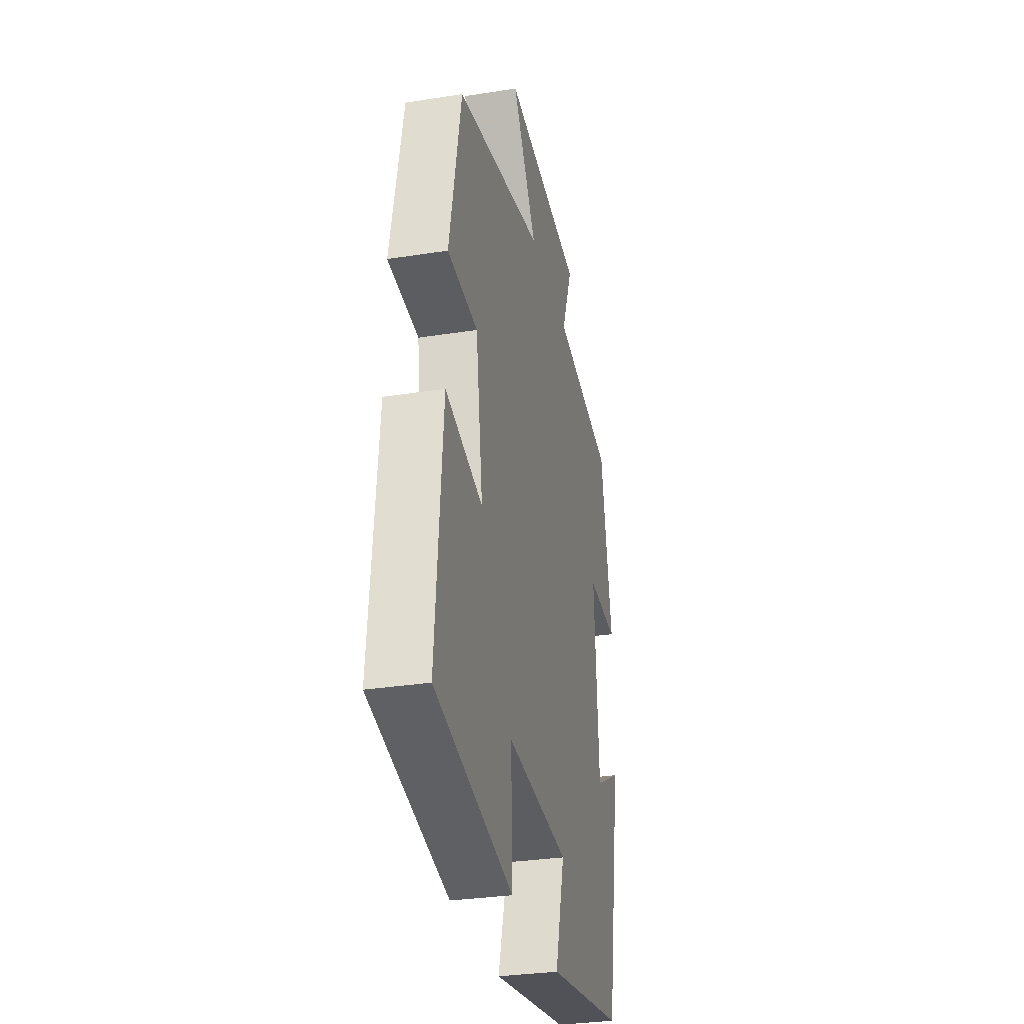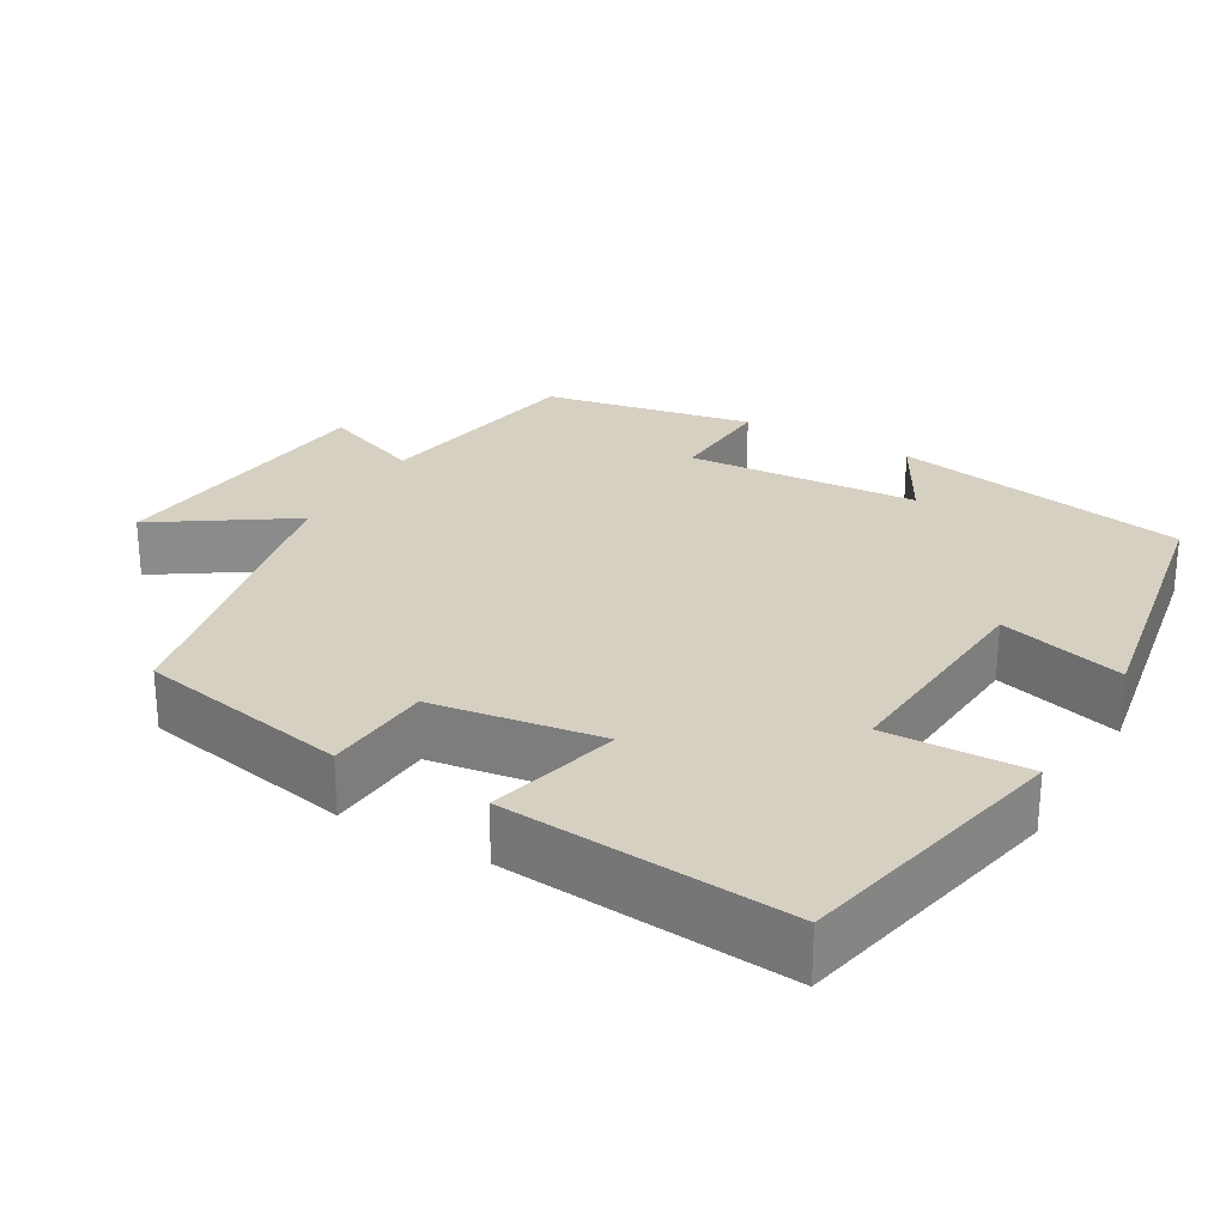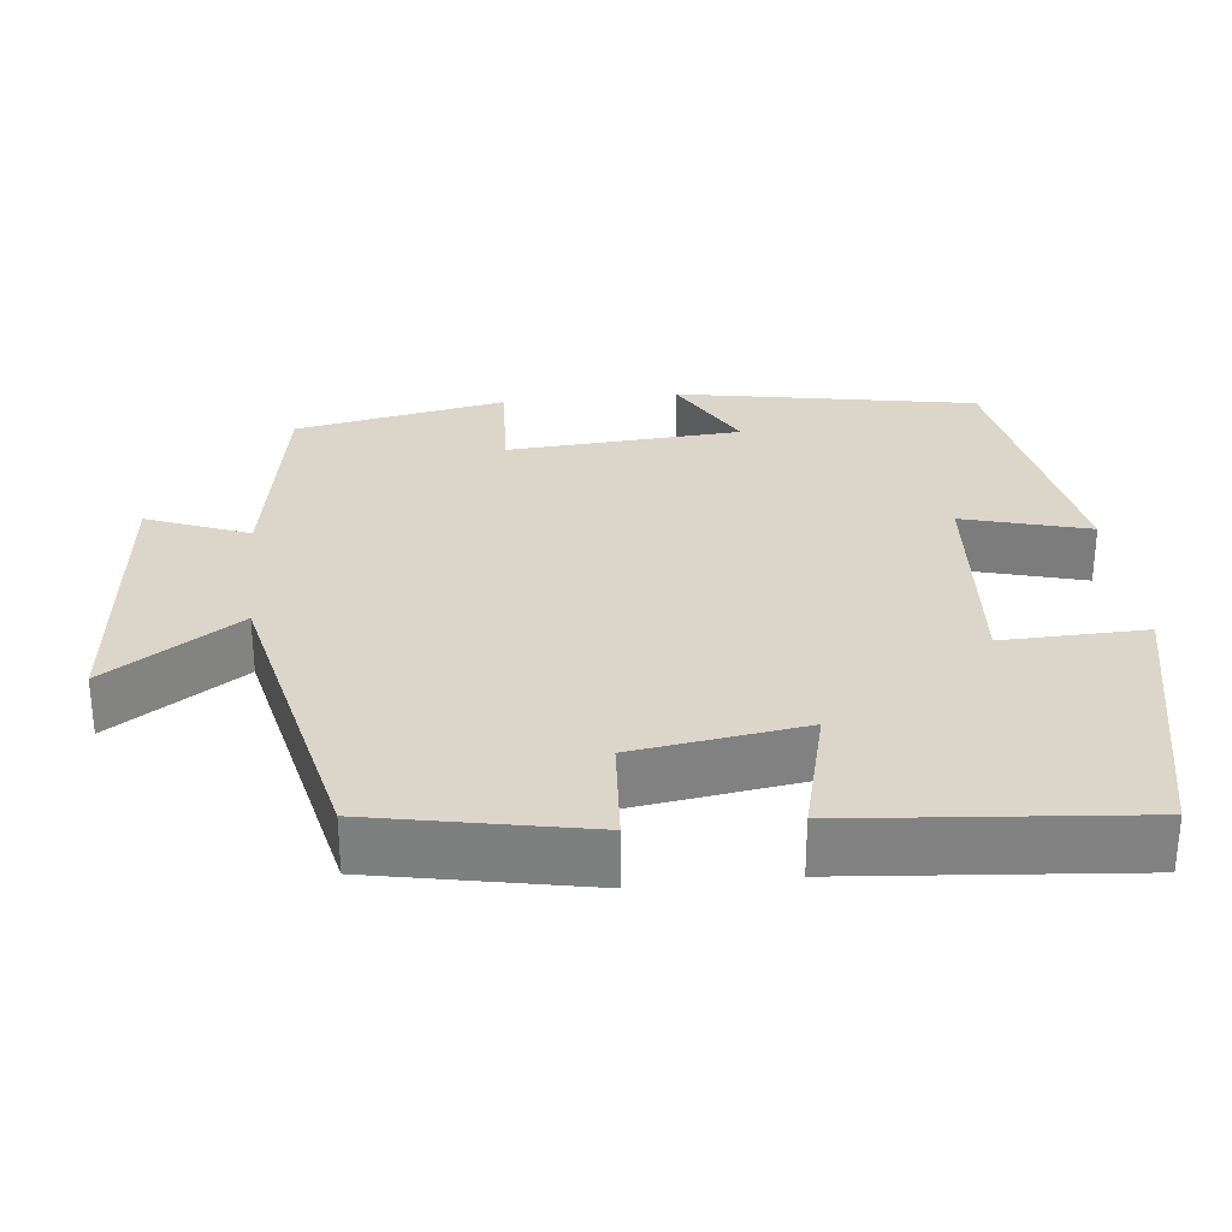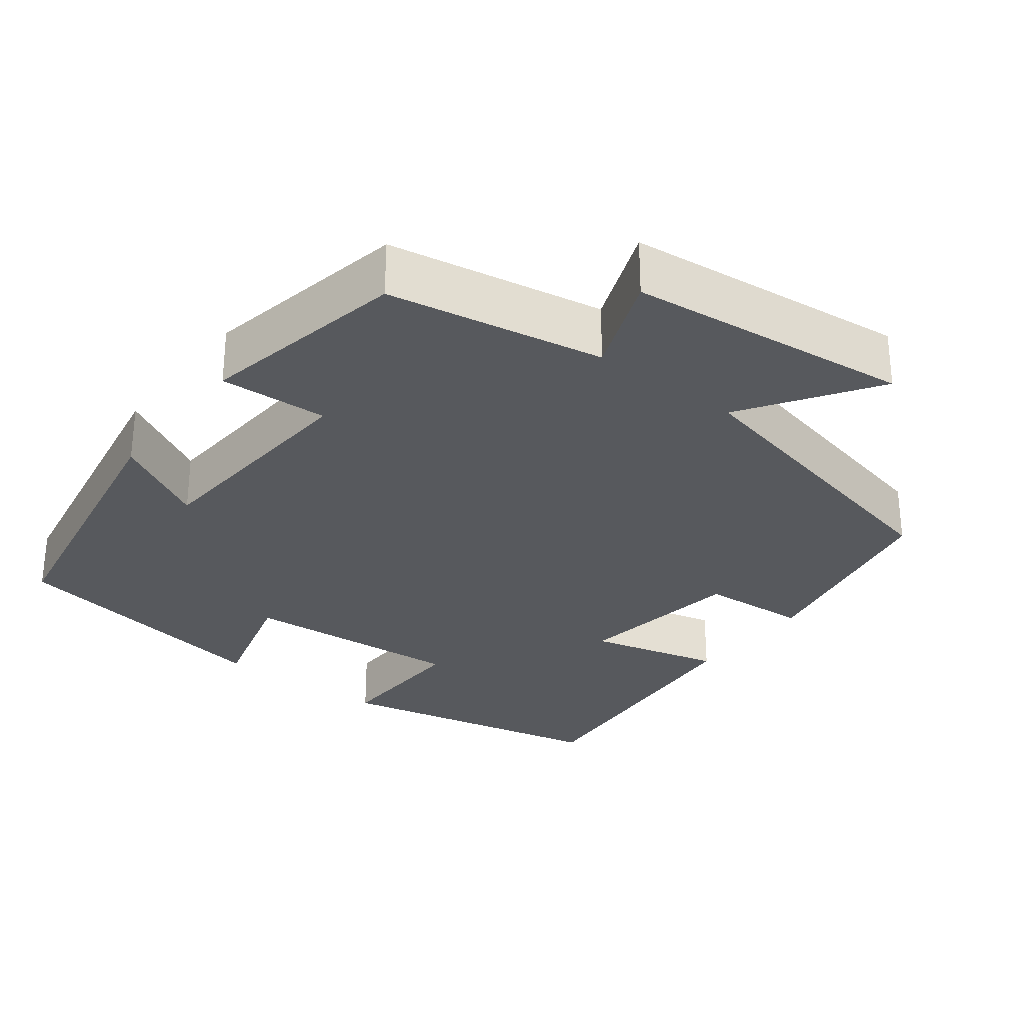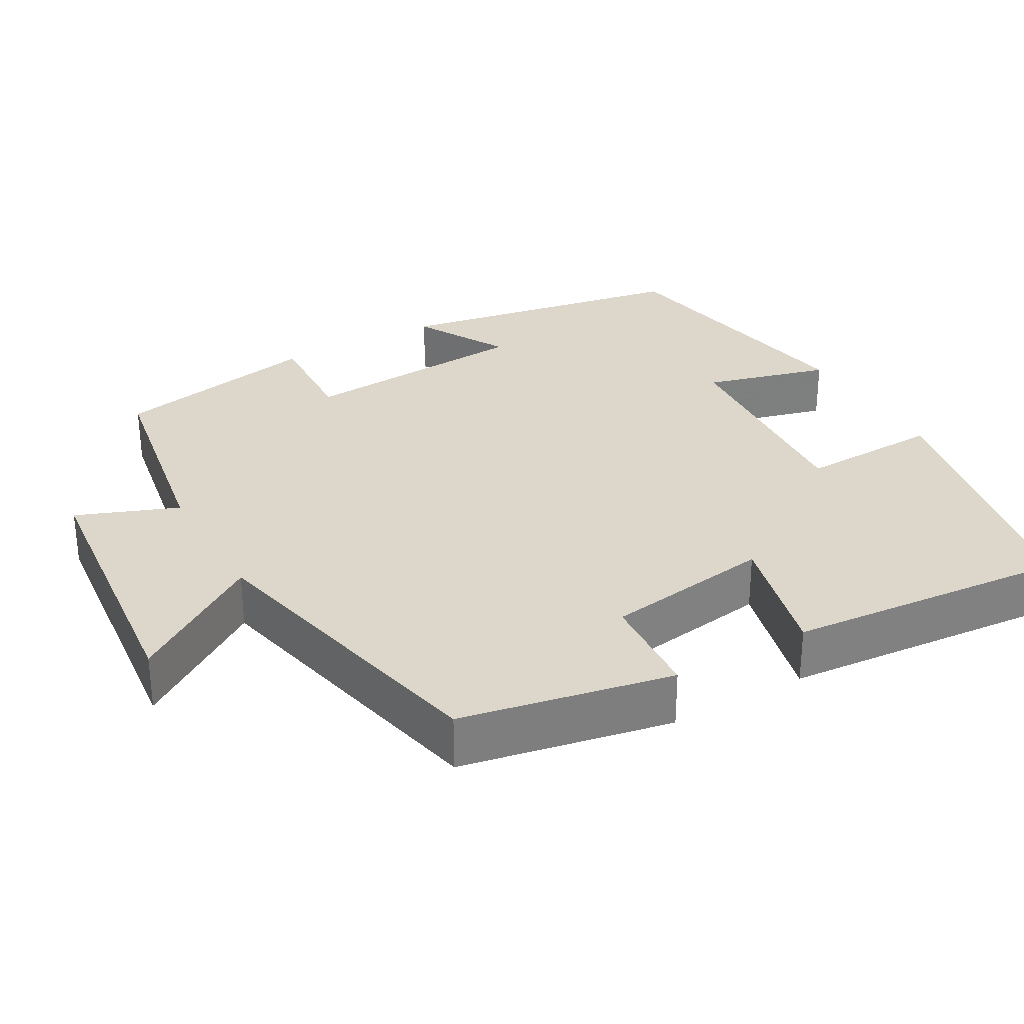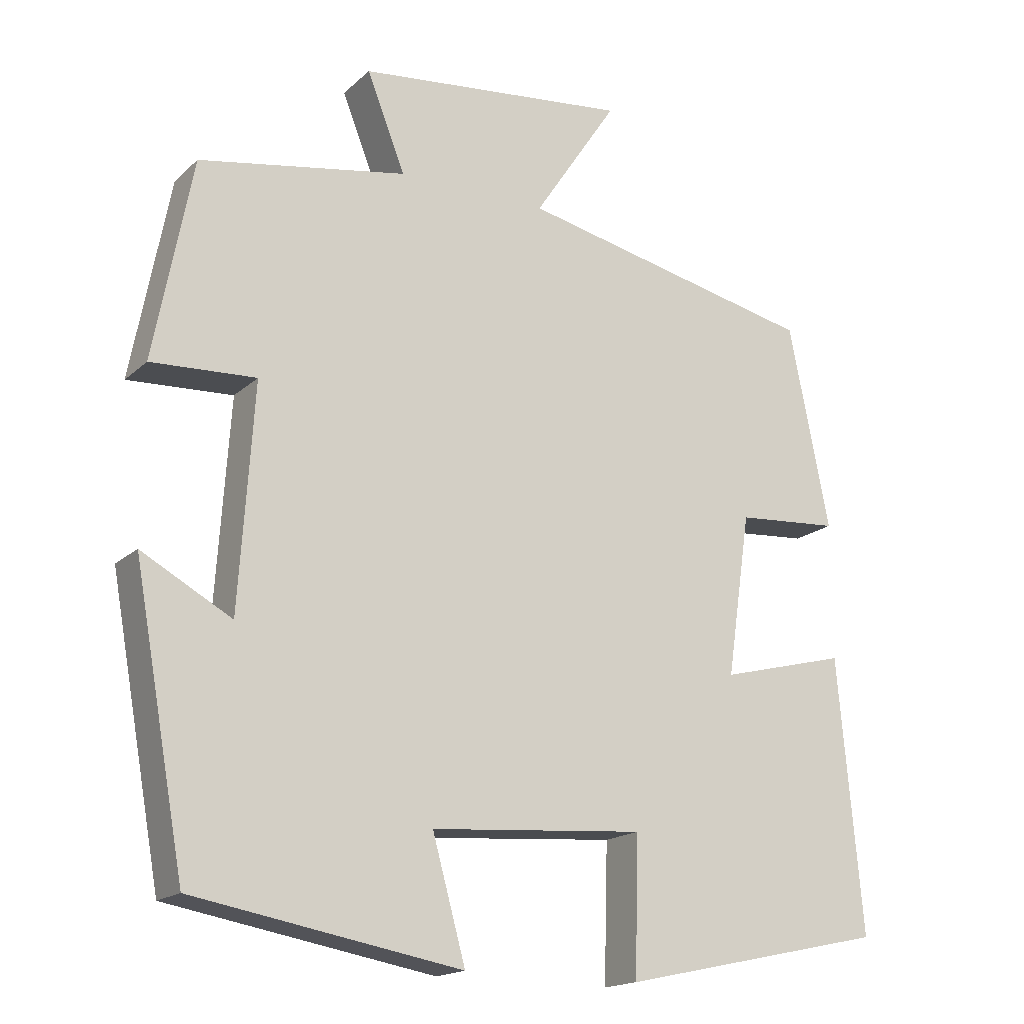
<metadata>
{"format":"obj","ext":"obj","renderer":"f3d","projection":"perspective","resolution":1024,"background":"white","views":[{"elev":-31.4,"azim":102.6,"up":"+Z"},{"elev":26.5,"azim":119.9,"up":"+Y"},{"elev":29.7,"azim":83.8,"up":"+Y"},{"elev":-29.4,"azim":-37.6,"up":"+Y"},{"elev":30.6,"azim":60.2,"up":"+Y"},{"elev":-17.4,"azim":-30.7,"up":"+Z"}]}
</metadata>
<code>
v 0.533 0.07 -0.422
v 0.172 0.07 -0.5
v 0.177 0.07 -0.315
v -0.113 0.07 -0.337
v -0.068 0.07 -0.5
v -0.43 0.07 -0.436
v -0.5 0.07 -0.05
v -0.378 0.07 -0.117
v -0.358 0.07 0.185
v -0.5 0.07 0.178
v -0.448 0.07 0.45
v -0.166 0.07 0.5
v -0.218 0.07 0.632
v 0.152 0.07 0.672
v 0.038 0.07 0.5
v 0.445 0.07 0.41
v 0.5 0.07 0.134
v 0.36 0.07 0.124
v 0.328 0.07 -0.096
v 0.5 0.07 -0.052
v 0.533 0 -0.422
v 0.172 0 -0.5
v 0.177 0 -0.315
v -0.113 0 -0.337
v -0.068 0 -0.5
v -0.43 0 -0.436
v -0.5 0 -0.05
v -0.378 0 -0.117
v -0.358 0 0.185
v -0.5 0 0.178
v -0.448 0 0.45
v -0.166 0 0.5
v -0.218 0 0.632
v 0.152 0 0.672
v 0.038 0 0.5
v 0.445 0 0.41
v 0.5 0 0.134
v 0.36 0 0.124
v 0.328 0 -0.096
v 0.5 0 -0.052
f 19 20 1 2
f 18 19 2 3
f 15 16 17 18
f 15 18 3 4
f 12 13 14 15
f 12 15 4
f 9 10 11 12
f 8 9 12 4
f 6 7 8
f 4 5 6 8
f 22 21 40 39
f 23 22 39 38
f 38 37 36 35
f 24 23 38 35
f 35 34 33 32
f 24 35 32
f 32 31 30 29
f 24 32 29 28
f 28 27 26
f 28 26 25 24
f 1 21 22 2
f 2 22 23 3
f 3 23 24 4
f 4 24 25 5
f 5 25 26 6
f 6 26 27 7
f 7 27 28 8
f 8 28 29 9
f 9 29 30 10
f 10 30 31 11
f 11 31 32 12
f 12 32 33 13
f 13 33 34 14
f 14 34 35 15
f 15 35 36 16
f 16 36 37 17
f 17 37 38 18
f 18 38 39 19
f 19 39 40 20
f 20 40 21 1

</code>
